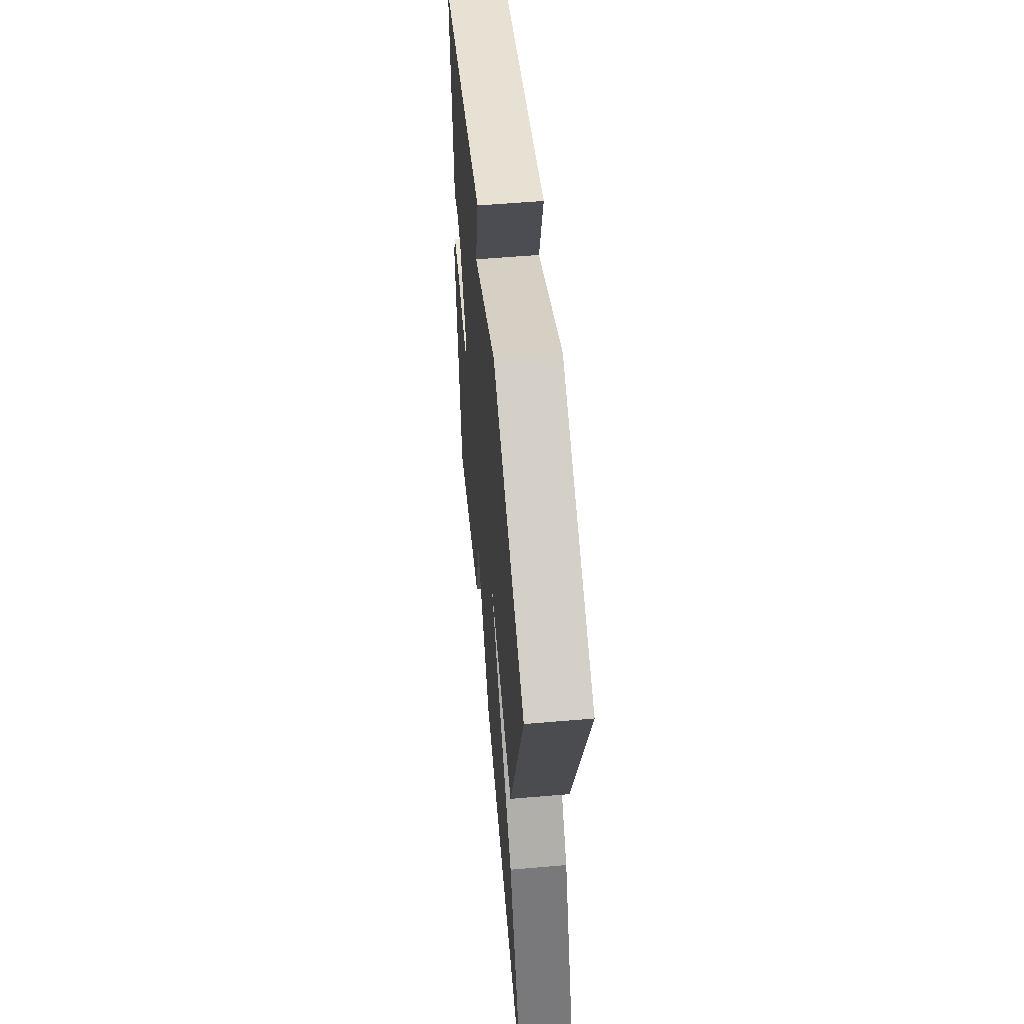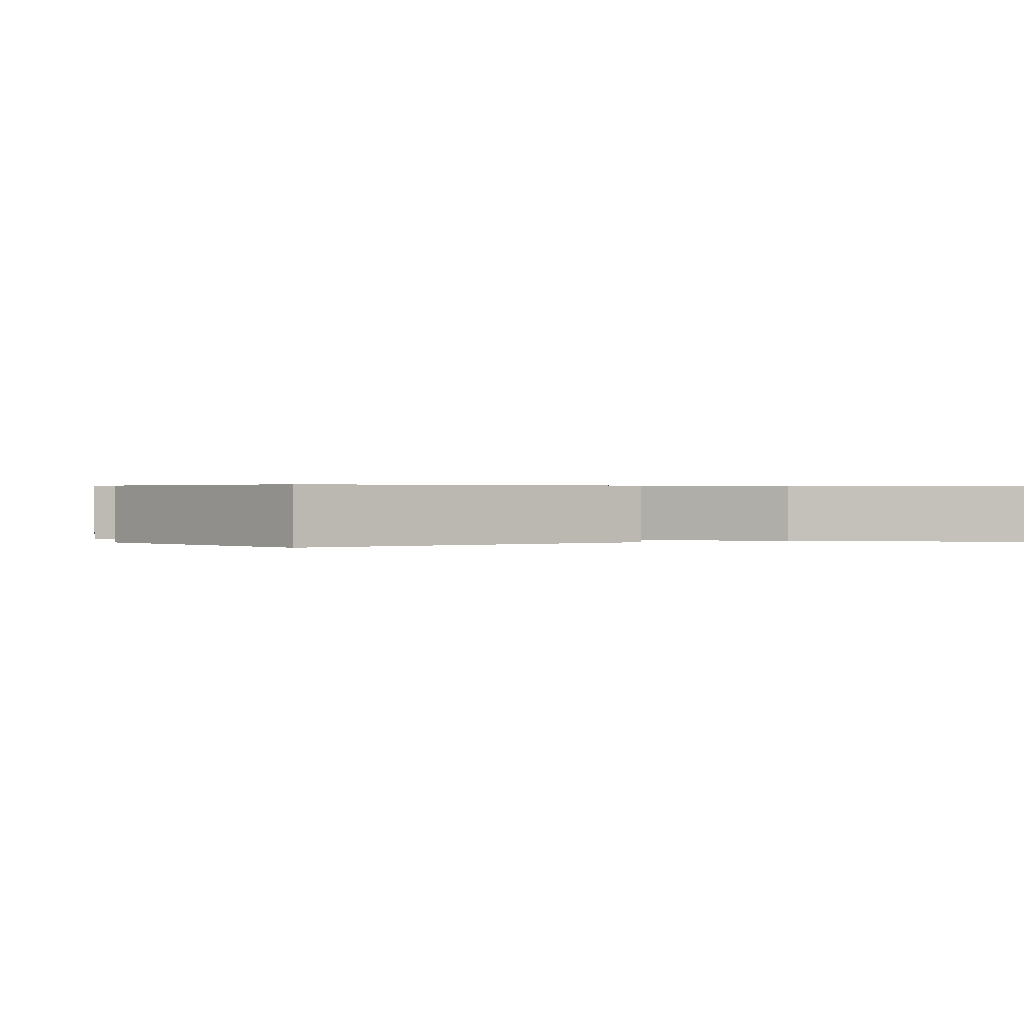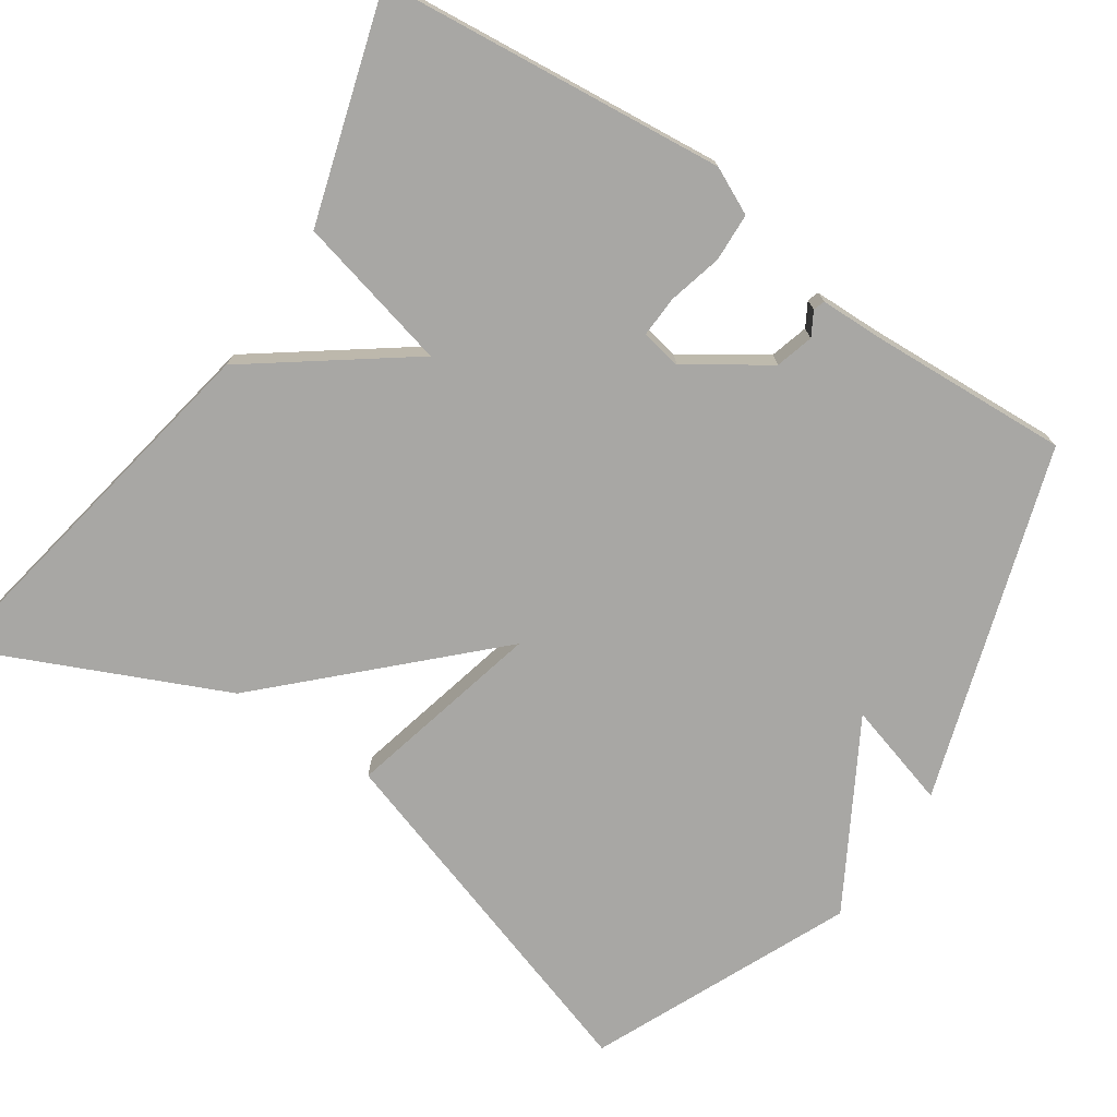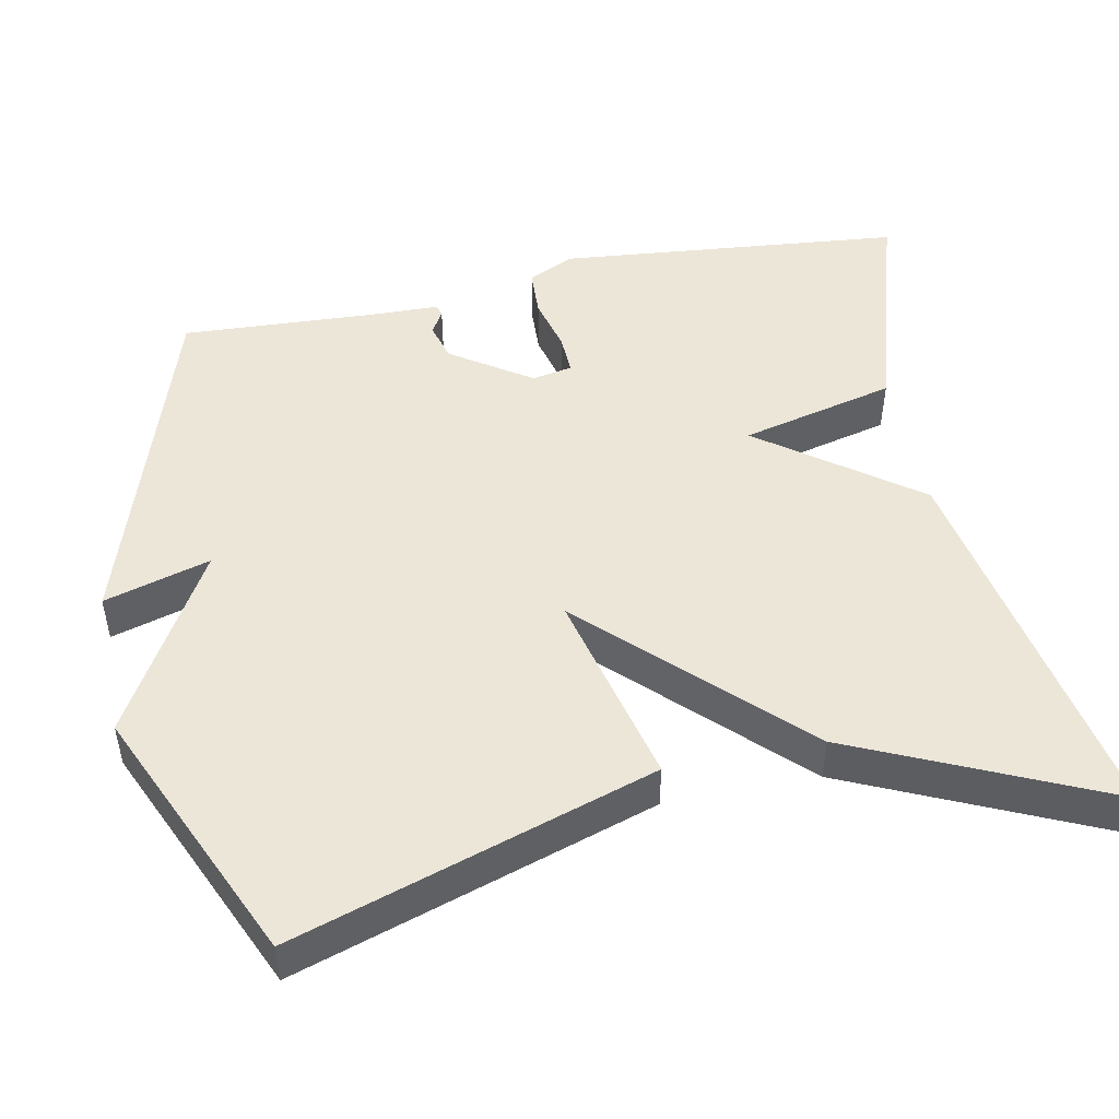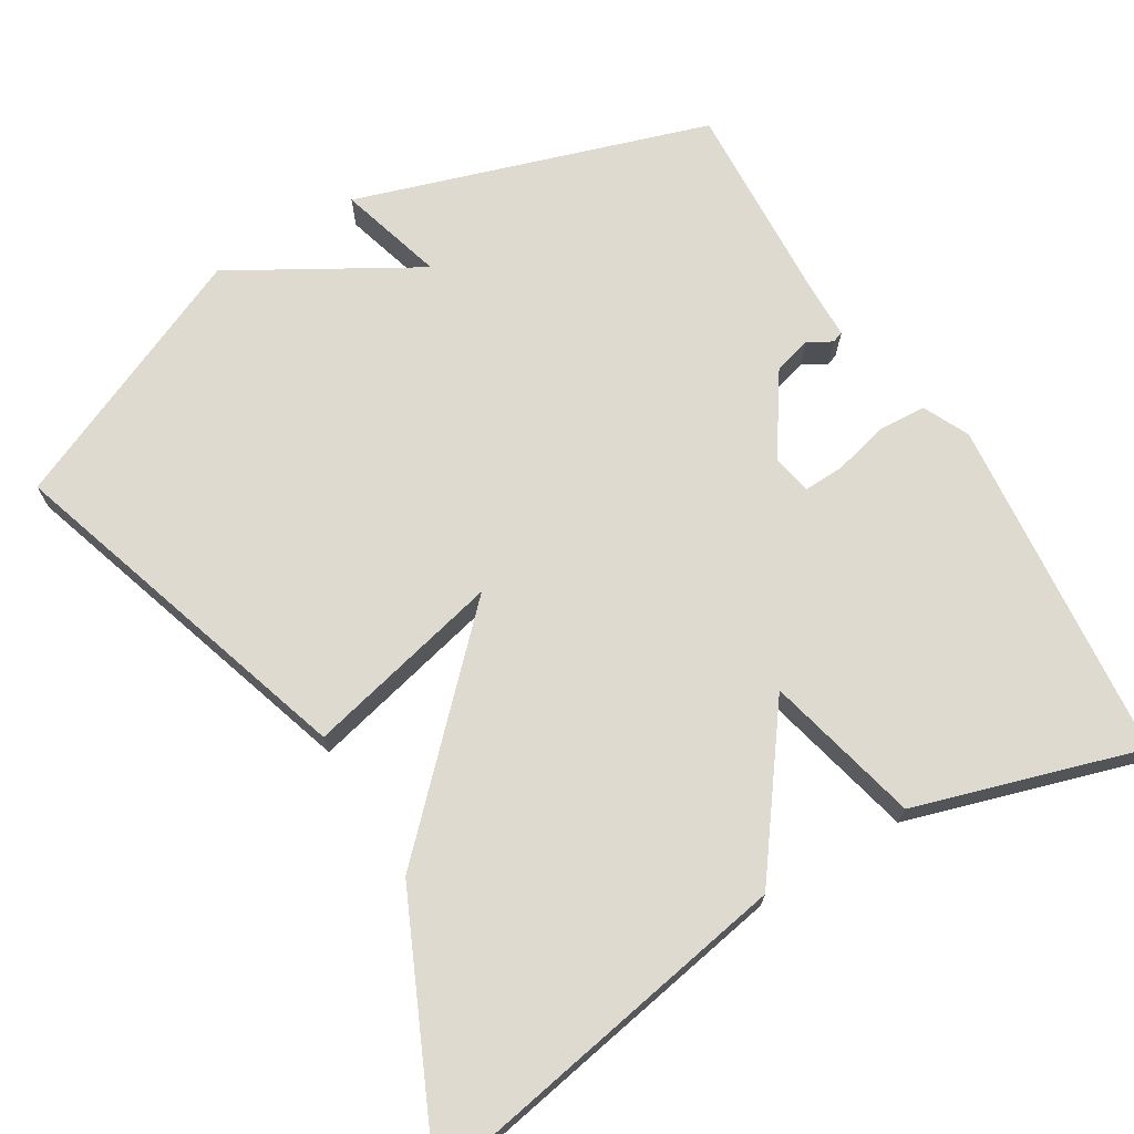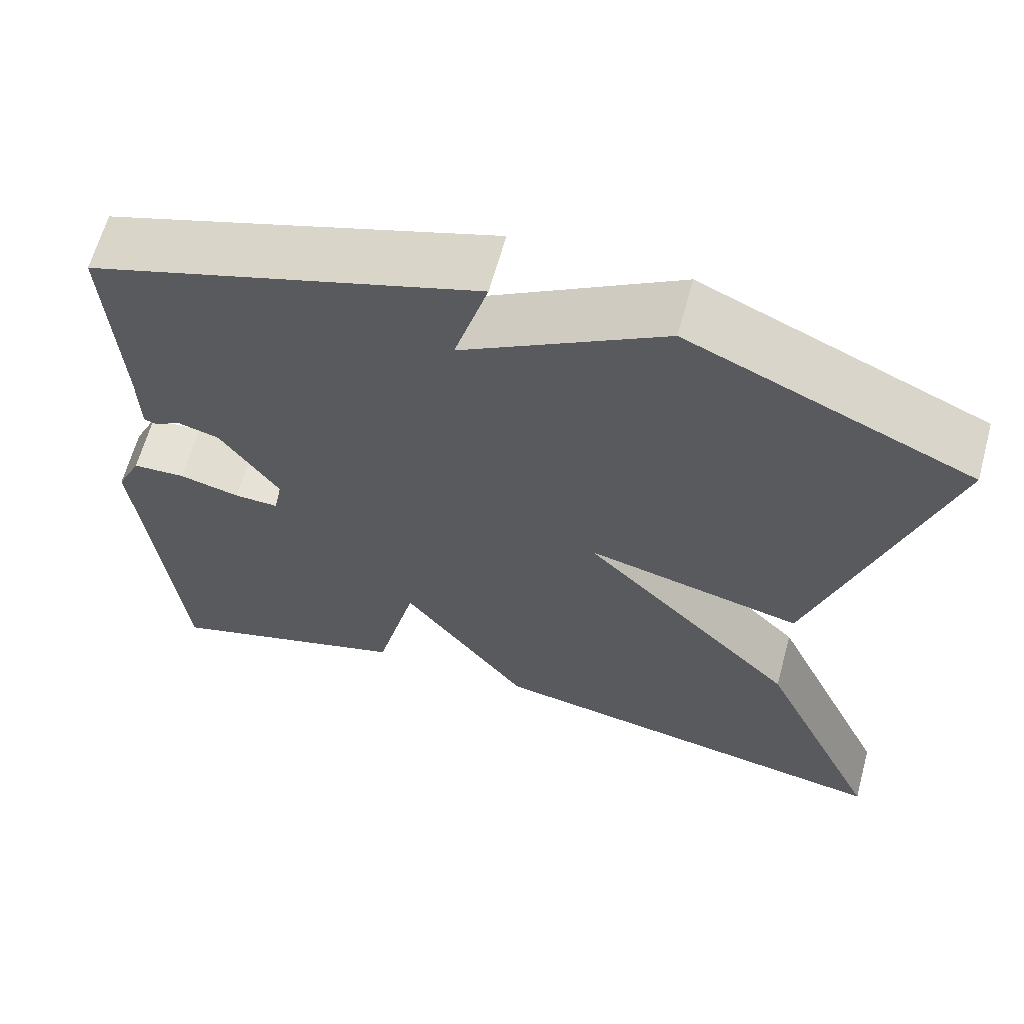
<metadata>
{"format":"obj","ext":"obj","renderer":"f3d","projection":"perspective","resolution":1024,"background":"white","views":[{"elev":57.1,"azim":84.9,"up":"+Z"},{"elev":0.4,"azim":71.8,"up":"+Y"},{"elev":-74.6,"azim":-124.2,"up":"+Y"},{"elev":48.7,"azim":78.5,"up":"+Y"},{"elev":70.6,"azim":148.9,"up":"+Y"},{"elev":63.8,"azim":15.3,"up":"+Z"}]}
</metadata>
<code>
v -0.5 0.07 0.5
v -0.038 0.07 0.649
v -0.078 0.07 0.51
v 0.162 0.07 0.649
v 0.5 0.07 0.5
v 0.35 0.07 0.029
v 0.091 0.07 0.091
v 0.35 0.07 -0.171
v 0.5 0.07 -0.5
v -0.005 0.07 -0.41
v -0.156 0.07 -0.207
v -0.205 0.07 -0.41
v -0.5 0.07 -0.5
v -0.545 0.07 -0.047
v -0.516 0.07 0.014
v -0.453 0.07 0.017
v -0.381 0.07 -0.001
v -0.328 0.07 -0.003
v -0.318 0.07 0.05
v -0.388 0.07 0.154
v -0.438 0.07 0.168
v -0.469 0.07 0.15
v -0.484 0.07 0.155
v -0.486 0.07 0.241
v -0.5 0 0.5
v -0.038 0 0.649
v -0.078 0 0.51
v 0.162 0 0.649
v 0.5 0 0.5
v 0.35 0 0.029
v 0.091 0 0.091
v 0.35 0 -0.171
v 0.5 0 -0.5
v -0.005 0 -0.41
v -0.156 0 -0.207
v -0.205 0 -0.41
v -0.5 0 -0.5
v -0.545 0 -0.047
v -0.516 0 0.014
v -0.453 0 0.017
v -0.381 0 -0.001
v -0.328 0 -0.003
v -0.318 0 0.05
v -0.388 0 0.154
v -0.438 0 0.168
v -0.469 0 0.15
v -0.484 0 0.155
v -0.486 0 0.241
f 21 22 23 24
f 1 2 3
f 24 1 3
f 21 24 3
f 20 21 3
f 3 4 5
f 20 3 5
f 19 20 5
f 18 19 5
f 15 16 17
f 14 15 17
f 13 14 17
f 12 13 17
f 11 12 17
f 11 17 18
f 9 10 11
f 8 9 11
f 7 8 11
f 7 11 18
f 5 6 7
f 5 7 18
f 48 47 46 45
f 27 26 25
f 27 25 48
f 27 48 45
f 27 45 44
f 29 28 27
f 29 27 44
f 29 44 43
f 29 43 42
f 41 40 39
f 41 39 38
f 41 38 37
f 41 37 36
f 41 36 35
f 42 41 35
f 35 34 33
f 35 33 32
f 35 32 31
f 42 35 31
f 31 30 29
f 42 31 29
f 1 25 26 2
f 2 26 27 3
f 3 27 28 4
f 4 28 29 5
f 5 29 30 6
f 6 30 31 7
f 7 31 32 8
f 8 32 33 9
f 9 33 34 10
f 10 34 35 11
f 11 35 36 12
f 12 36 37 13
f 13 37 38 14
f 14 38 39 15
f 15 39 40 16
f 16 40 41 17
f 17 41 42 18
f 18 42 43 19
f 19 43 44 20
f 20 44 45 21
f 21 45 46 22
f 22 46 47 23
f 23 47 48 24
f 24 48 25 1

</code>
